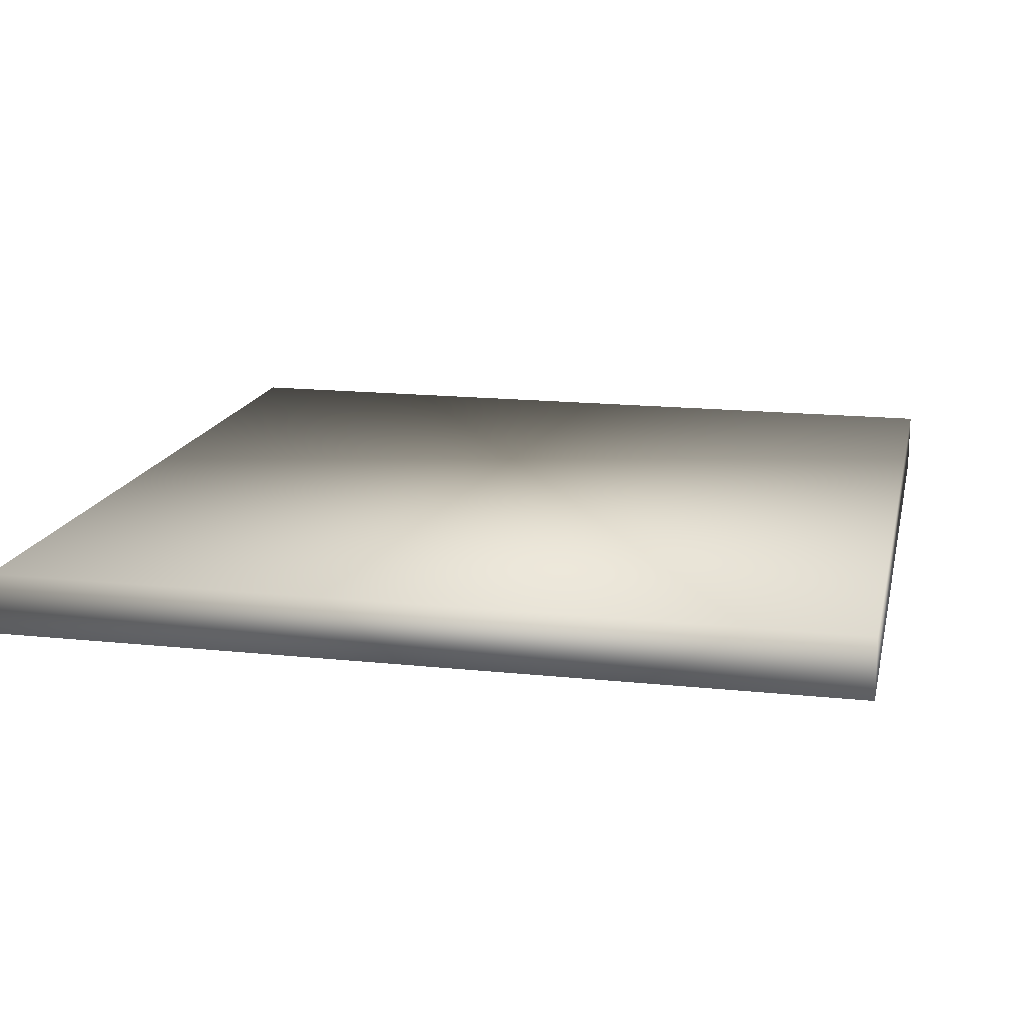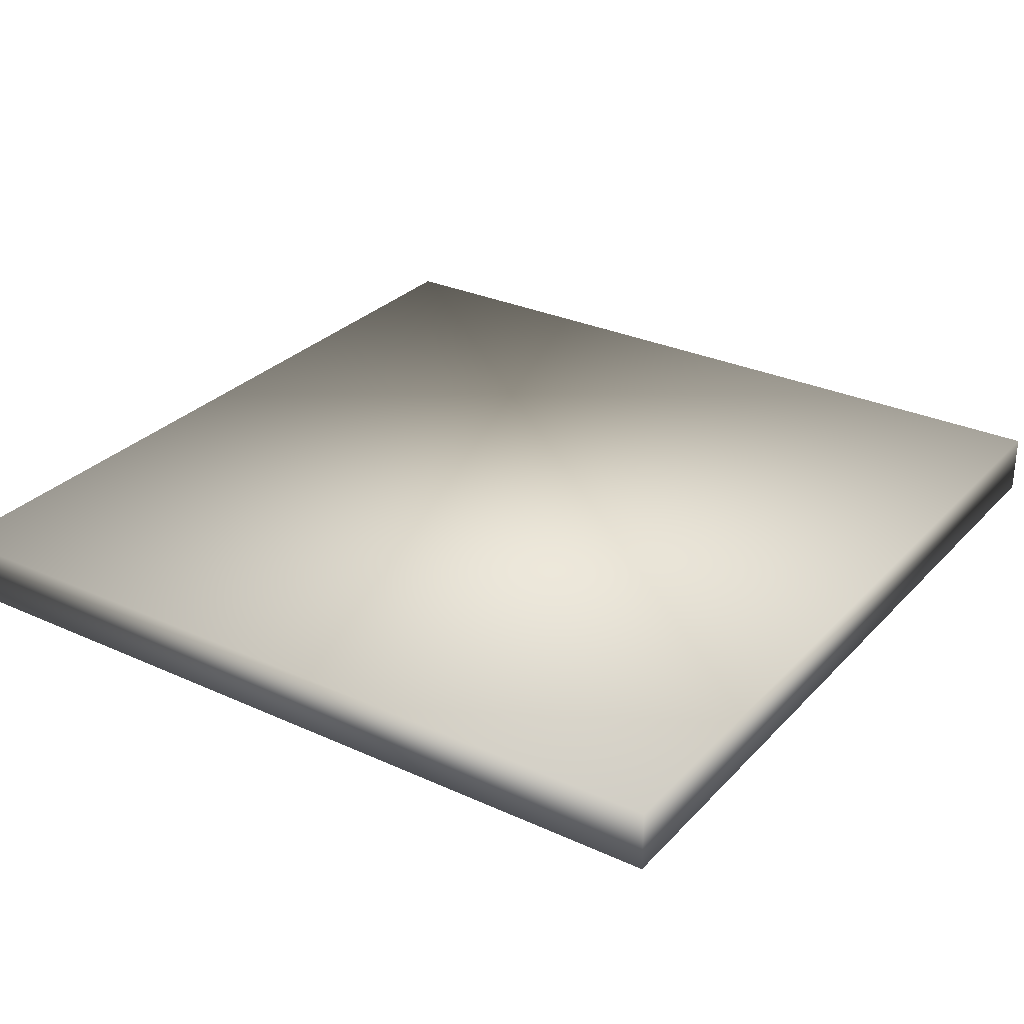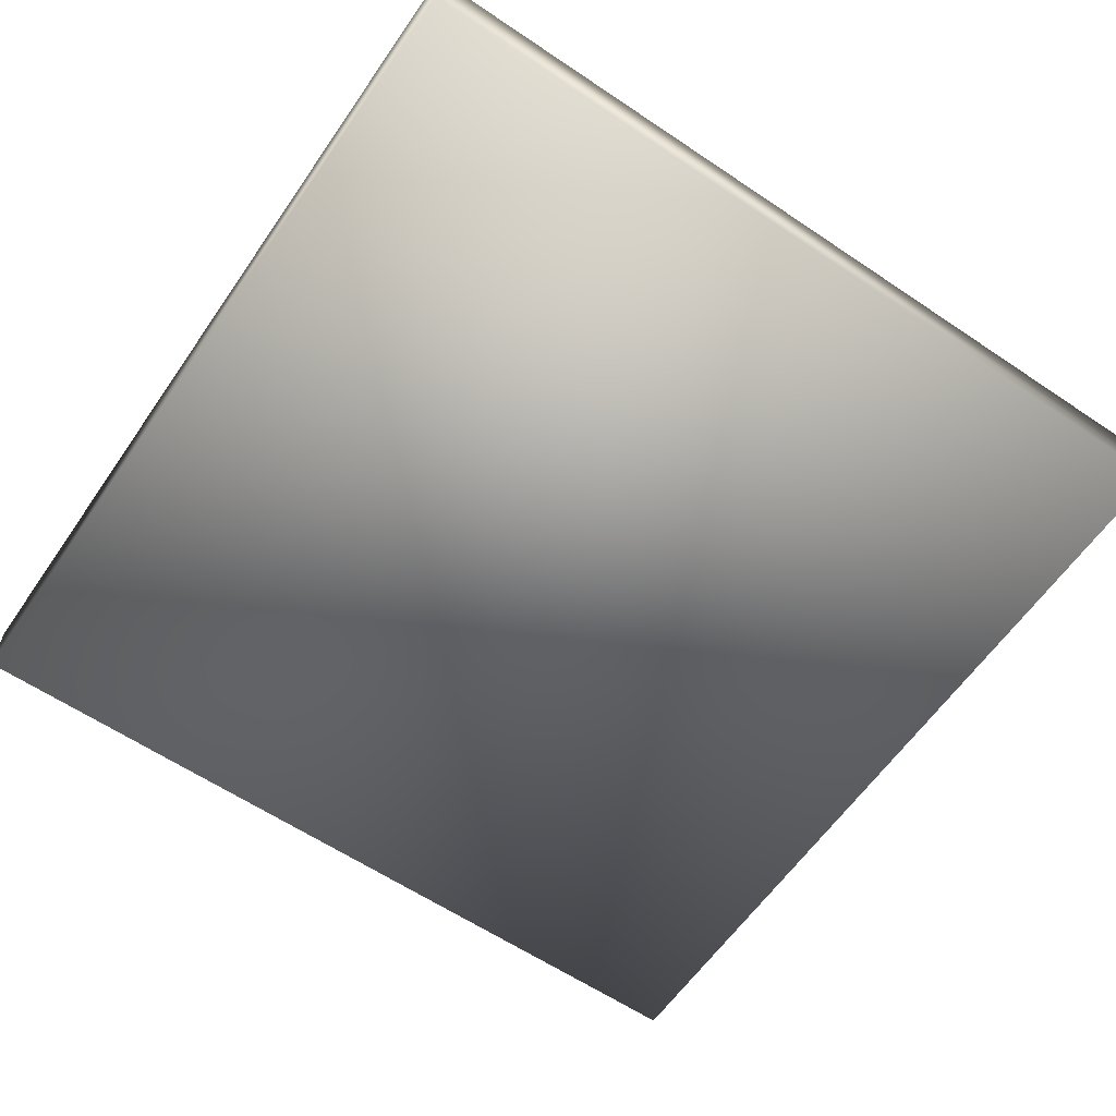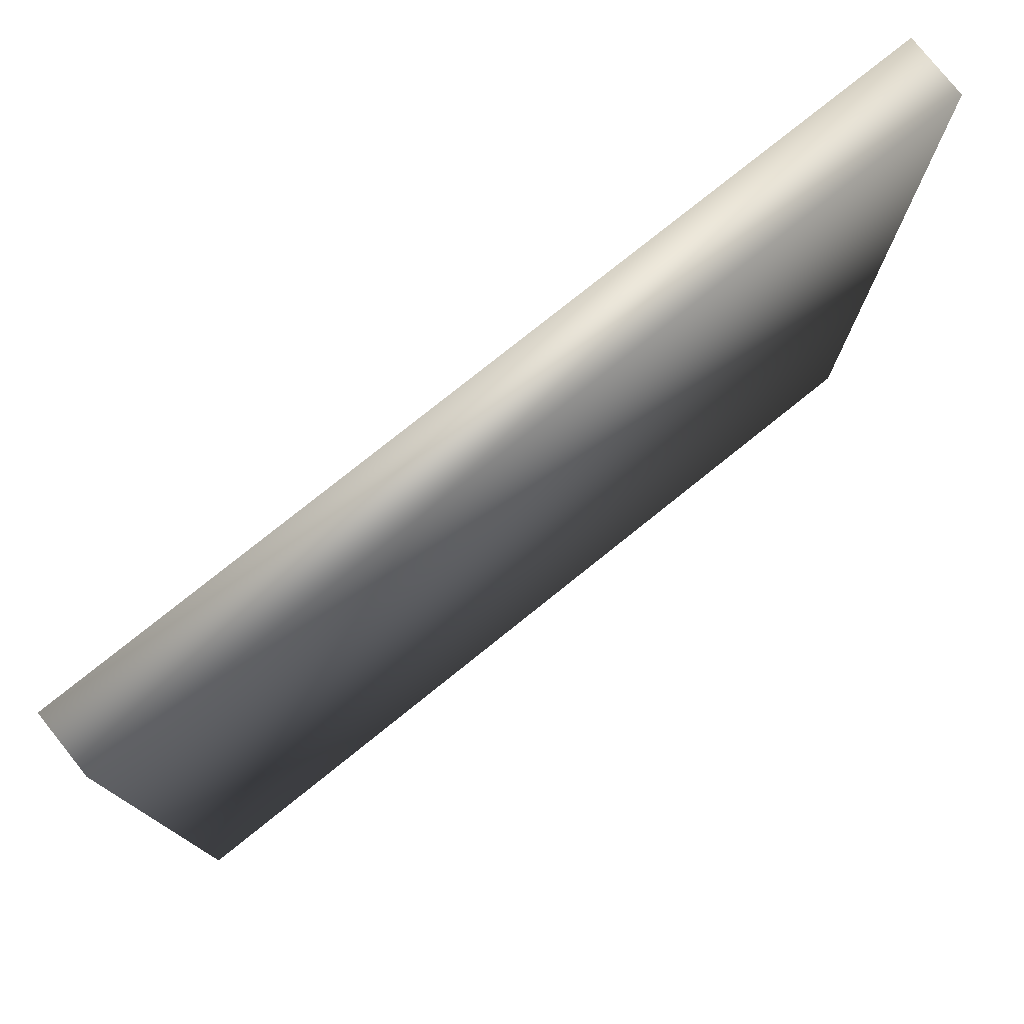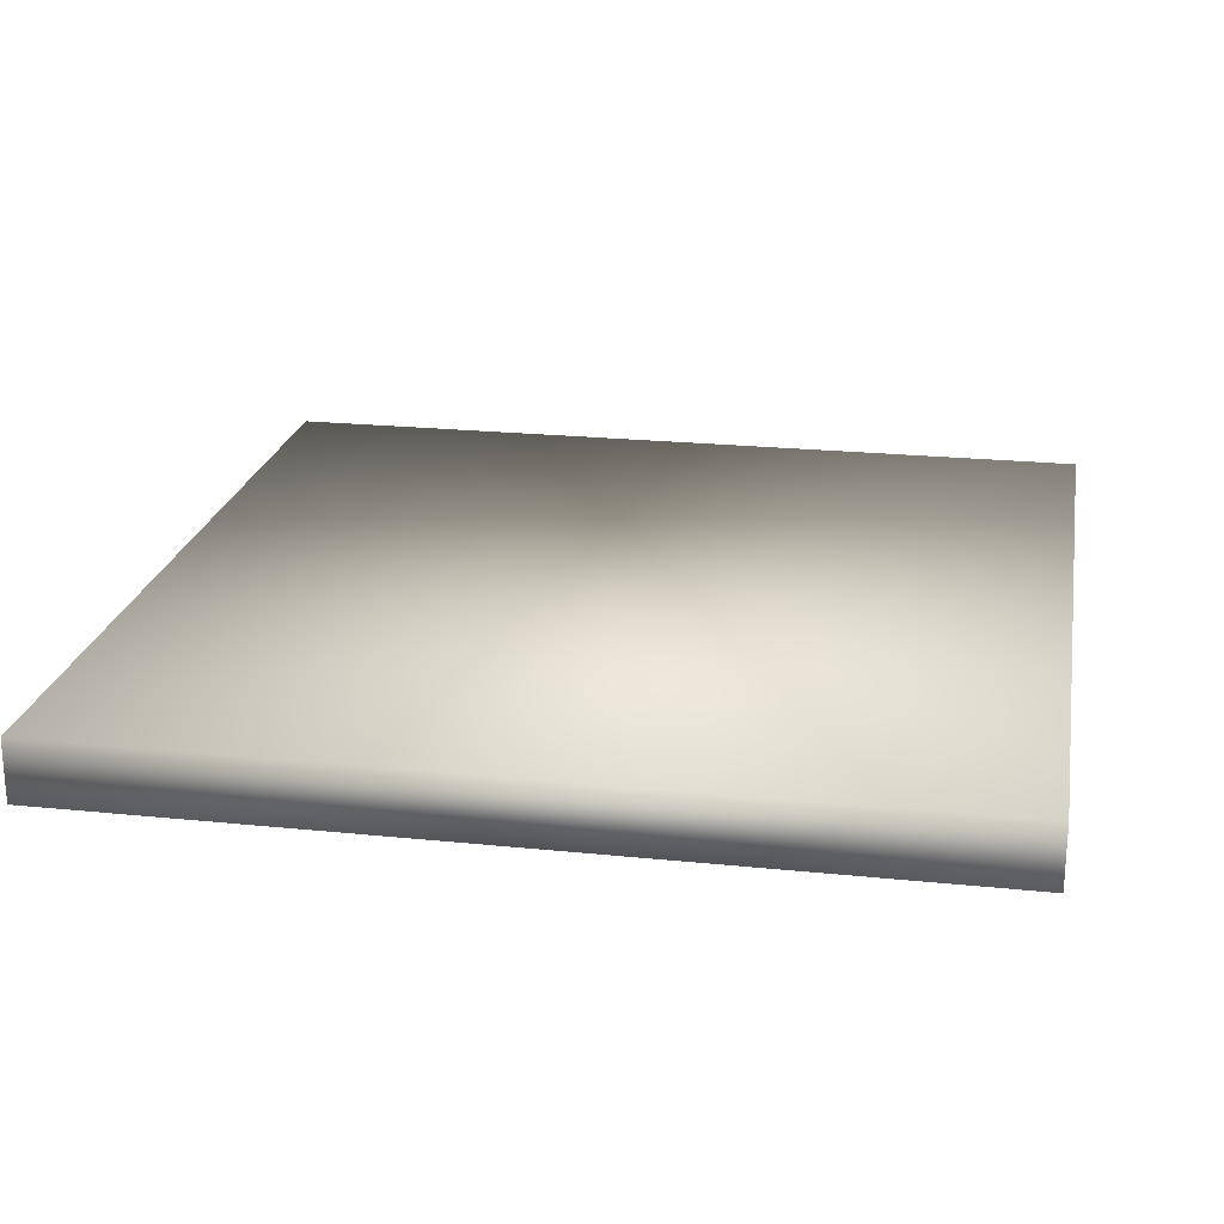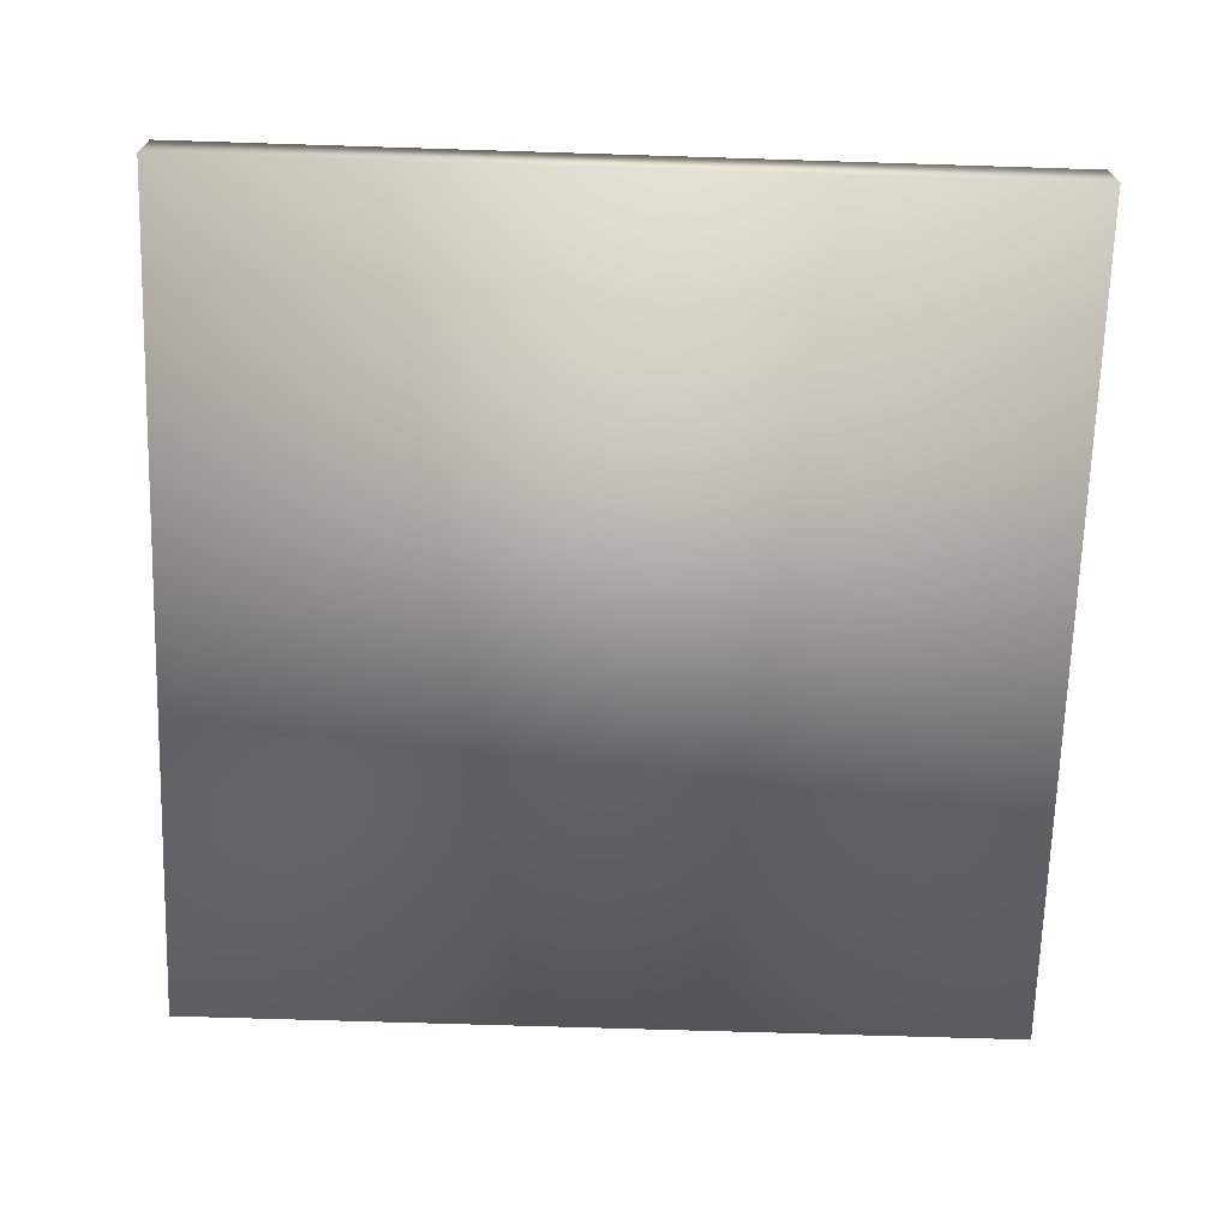
<metadata>
{"format":"obj","ext":"obj","renderer":"f3d","projection":"perspective","resolution":1024,"background":"white","views":[{"elev":16.0,"azim":102.4,"up":"+Z"},{"elev":29.3,"azim":124.0,"up":"+Z"},{"elev":-60.8,"azim":-34.5,"up":"+Z"},{"elev":78.0,"azim":-38.7,"up":"+Y"},{"elev":22.1,"azim":10.2,"up":"+Z"},{"elev":-69.1,"azim":178.2,"up":"+Z"}]}
</metadata>
<code>
o obj_0
v 7 0 0.25
v 7 0 -0.25
v 7 7 -0.25
v 7 7 0.25
v 0 7 0.25
v 0 7 -0.25
v 0 0 -0.25
v 0 0 0.25
f 1 2 3
f 1 3 4
f 5 6 7
f 5 7 8
f 2 7 6
f 2 6 3
f 4 3 6
f 4 6 5
f 4 5 8
f 4 8 1
f 8 7 2
f 8 2 1

</code>
